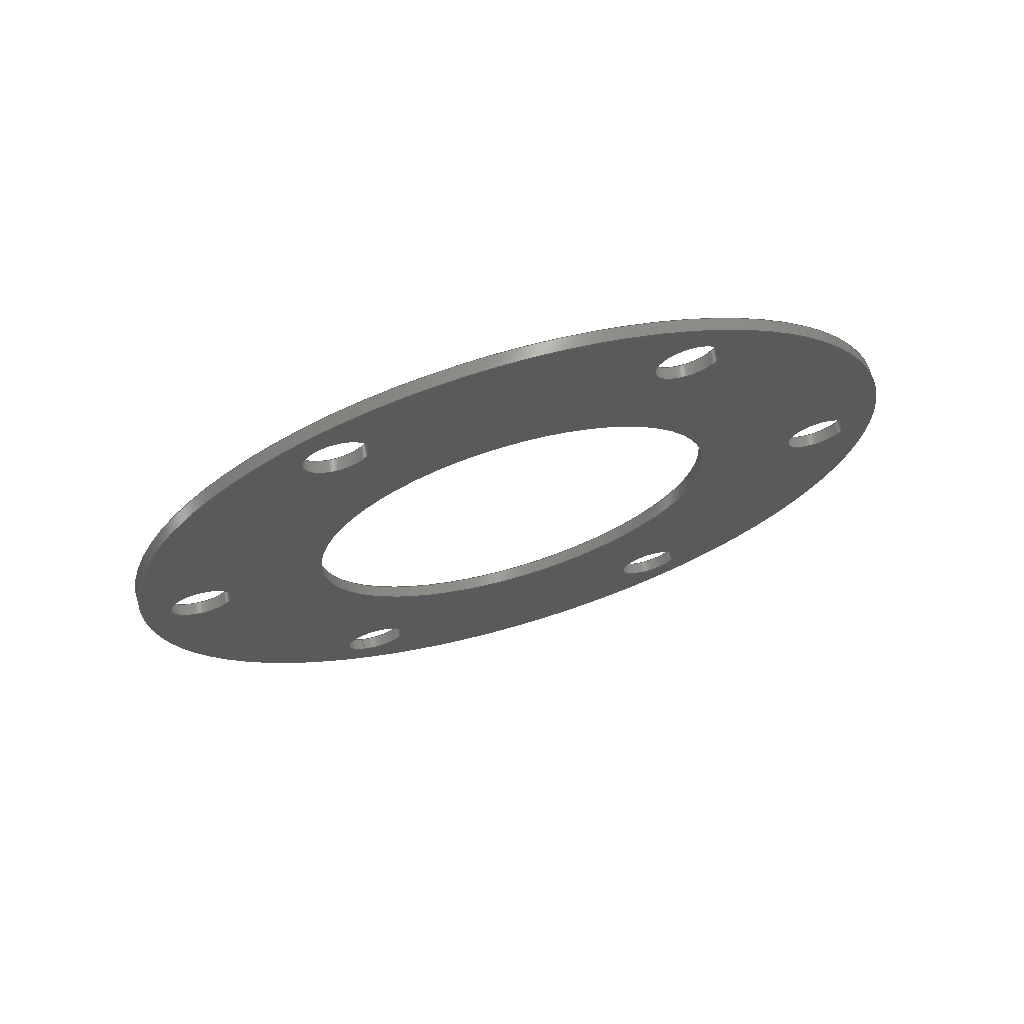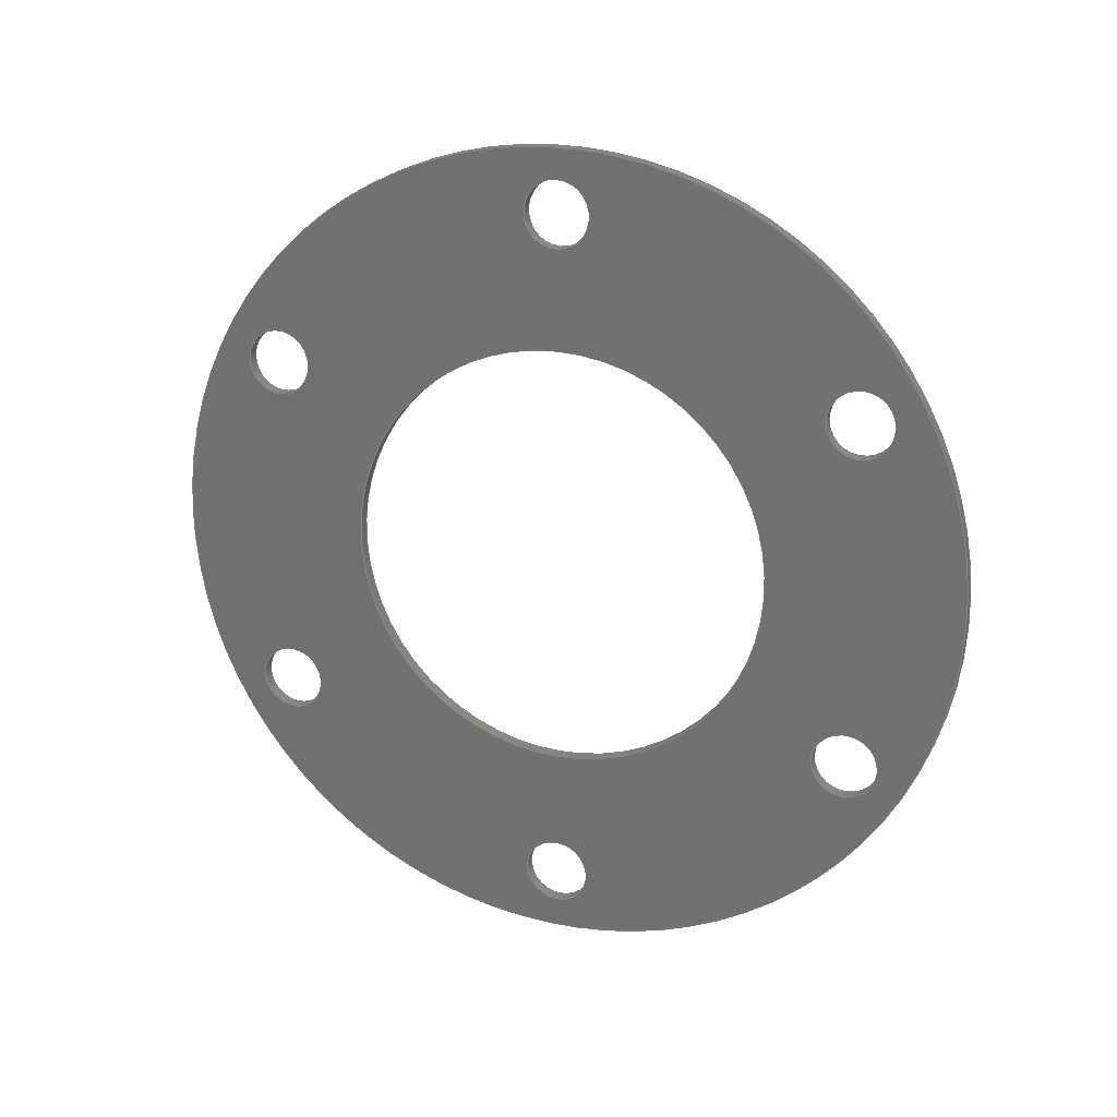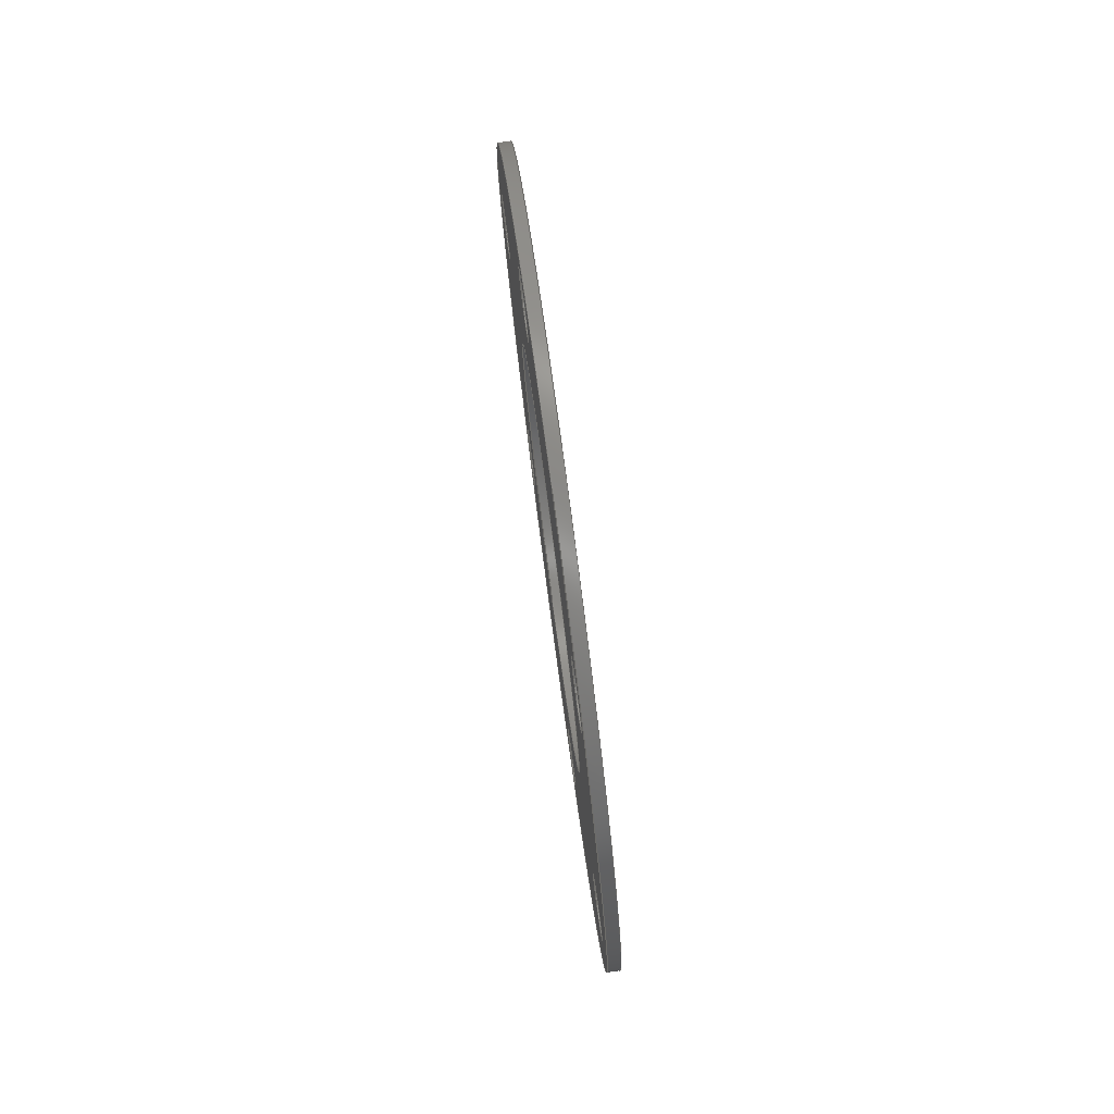
<metadata>
{"format":"step","ext":"stp","renderer":"f3d","projection":"perspective","resolution":1024,"background":"white","views":[{"elev":70.1,"azim":-106.3,"up":"+Y"},{"elev":20.6,"azim":111.1,"up":"+Z"},{"elev":79.8,"azim":172.4,"up":"+Y"}]}
</metadata>
<code>
ISO-10303-21;
DATA;
#1=MECHANICAL_DESIGN_GEOMETRIC_PRESENTATION_REPRESENTATION('',(#4),#359);
#2=SHAPE_REPRESENTATION_RELATIONSHIP('SRR','None',#366,#3);
#3=ADVANCED_BREP_SHAPE_REPRESENTATION('',(#5),#358);
#4=STYLED_ITEM('',(#375),#5);
#5=MANIFOLD_SOLID_BREP('Solid1',#194);
#6=FACE_BOUND('',#41,.T.);
#7=FACE_BOUND('',#42,.T.);
#8=FACE_BOUND('',#43,.T.);
#9=FACE_BOUND('',#44,.T.);
#10=FACE_BOUND('',#45,.T.);
#11=FACE_BOUND('',#46,.T.);
#12=FACE_BOUND('',#47,.T.);
#13=FACE_BOUND('',#49,.T.);
#14=FACE_BOUND('',#50,.T.);
#15=FACE_BOUND('',#51,.T.);
#16=FACE_BOUND('',#52,.T.);
#17=FACE_BOUND('',#53,.T.);
#18=FACE_BOUND('',#54,.T.);
#19=FACE_BOUND('',#55,.T.);
#20=PLANE('',#241);
#21=PLANE('',#242);
#22=FACE_OUTER_BOUND('',#32,.T.);
#23=FACE_OUTER_BOUND('',#33,.T.);
#24=FACE_OUTER_BOUND('',#34,.T.);
#25=FACE_OUTER_BOUND('',#35,.T.);
#26=FACE_OUTER_BOUND('',#36,.T.);
#27=FACE_OUTER_BOUND('',#37,.T.);
#28=FACE_OUTER_BOUND('',#38,.T.);
#29=FACE_OUTER_BOUND('',#39,.T.);
#30=FACE_OUTER_BOUND('',#40,.T.);
#31=FACE_OUTER_BOUND('',#48,.T.);
#32=EDGE_LOOP('',(#128,#129,#130,#131));
#33=EDGE_LOOP('',(#132,#133,#134,#135));
#34=EDGE_LOOP('',(#136,#137,#138,#139));
#35=EDGE_LOOP('',(#140,#141,#142,#143));
#36=EDGE_LOOP('',(#144,#145,#146,#147));
#37=EDGE_LOOP('',(#148,#149,#150,#151));
#38=EDGE_LOOP('',(#152,#153,#154,#155));
#39=EDGE_LOOP('',(#156,#157,#158,#159));
#40=EDGE_LOOP('',(#160));
#41=EDGE_LOOP('',(#161));
#42=EDGE_LOOP('',(#162));
#43=EDGE_LOOP('',(#163));
#44=EDGE_LOOP('',(#164));
#45=EDGE_LOOP('',(#165));
#46=EDGE_LOOP('',(#166));
#47=EDGE_LOOP('',(#167));
#48=EDGE_LOOP('',(#168));
#49=EDGE_LOOP('',(#169));
#50=EDGE_LOOP('',(#170));
#51=EDGE_LOOP('',(#171));
#52=EDGE_LOOP('',(#172));
#53=EDGE_LOOP('',(#173));
#54=EDGE_LOOP('',(#174));
#55=EDGE_LOOP('',(#175));
#56=LINE('',#310,#64);
#57=LINE('',#316,#65);
#58=LINE('',#322,#66);
#59=LINE('',#328,#67);
#60=LINE('',#334,#68);
#61=LINE('',#340,#69);
#62=LINE('',#346,#70);
#63=LINE('',#352,#71);
#64=VECTOR('',#249,34);
#65=VECTOR('',#256,5.25);
#66=VECTOR('',#263,5.25);
#67=VECTOR('',#270,5.25);
#68=VECTOR('',#277,5.25);
#69=VECTOR('',#284,5.25);
#70=VECTOR('',#291,5.25);
#71=VECTOR('',#298,65);
#72=CIRCLE('',#218,34);
#73=CIRCLE('',#219,34);
#74=CIRCLE('',#221,5.25);
#75=CIRCLE('',#222,5.25);
#76=CIRCLE('',#224,5.25);
#77=CIRCLE('',#225,5.25);
#78=CIRCLE('',#227,5.25);
#79=CIRCLE('',#228,5.25);
#80=CIRCLE('',#230,5.25);
#81=CIRCLE('',#231,5.25);
#82=CIRCLE('',#233,5.25);
#83=CIRCLE('',#234,5.25);
#84=CIRCLE('',#236,5.25);
#85=CIRCLE('',#237,5.25);
#86=CIRCLE('',#239,65);
#87=CIRCLE('',#240,65);
#88=VERTEX_POINT('',#307);
#89=VERTEX_POINT('',#309);
#90=VERTEX_POINT('',#313);
#91=VERTEX_POINT('',#315);
#92=VERTEX_POINT('',#319);
#93=VERTEX_POINT('',#321);
#94=VERTEX_POINT('',#325);
#95=VERTEX_POINT('',#327);
#96=VERTEX_POINT('',#331);
#97=VERTEX_POINT('',#333);
#98=VERTEX_POINT('',#337);
#99=VERTEX_POINT('',#339);
#100=VERTEX_POINT('',#343);
#101=VERTEX_POINT('',#345);
#102=VERTEX_POINT('',#349);
#103=VERTEX_POINT('',#351);
#104=EDGE_CURVE('',#88,#88,#72,.T.);
#105=EDGE_CURVE('',#88,#89,#56,.T.);
#106=EDGE_CURVE('',#89,#89,#73,.T.);
#107=EDGE_CURVE('',#90,#90,#74,.T.);
#108=EDGE_CURVE('',#90,#91,#57,.T.);
#109=EDGE_CURVE('',#91,#91,#75,.T.);
#110=EDGE_CURVE('',#92,#92,#76,.T.);
#111=EDGE_CURVE('',#92,#93,#58,.T.);
#112=EDGE_CURVE('',#93,#93,#77,.T.);
#113=EDGE_CURVE('',#94,#94,#78,.T.);
#114=EDGE_CURVE('',#94,#95,#59,.T.);
#115=EDGE_CURVE('',#95,#95,#79,.T.);
#116=EDGE_CURVE('',#96,#96,#80,.T.);
#117=EDGE_CURVE('',#96,#97,#60,.T.);
#118=EDGE_CURVE('',#97,#97,#81,.T.);
#119=EDGE_CURVE('',#98,#98,#82,.T.);
#120=EDGE_CURVE('',#98,#99,#61,.T.);
#121=EDGE_CURVE('',#99,#99,#83,.T.);
#122=EDGE_CURVE('',#100,#100,#84,.T.);
#123=EDGE_CURVE('',#100,#101,#62,.T.);
#124=EDGE_CURVE('',#101,#101,#85,.T.);
#125=EDGE_CURVE('',#102,#102,#86,.T.);
#126=EDGE_CURVE('',#102,#103,#63,.T.);
#127=EDGE_CURVE('',#103,#103,#87,.T.);
#128=ORIENTED_EDGE('',*,*,#104,.F.);
#129=ORIENTED_EDGE('',*,*,#105,.T.);
#130=ORIENTED_EDGE('',*,*,#106,.F.);
#131=ORIENTED_EDGE('',*,*,#105,.F.);
#132=ORIENTED_EDGE('',*,*,#107,.F.);
#133=ORIENTED_EDGE('',*,*,#108,.T.);
#134=ORIENTED_EDGE('',*,*,#109,.F.);
#135=ORIENTED_EDGE('',*,*,#108,.F.);
#136=ORIENTED_EDGE('',*,*,#110,.F.);
#137=ORIENTED_EDGE('',*,*,#111,.T.);
#138=ORIENTED_EDGE('',*,*,#112,.F.);
#139=ORIENTED_EDGE('',*,*,#111,.F.);
#140=ORIENTED_EDGE('',*,*,#113,.F.);
#141=ORIENTED_EDGE('',*,*,#114,.T.);
#142=ORIENTED_EDGE('',*,*,#115,.F.);
#143=ORIENTED_EDGE('',*,*,#114,.F.);
#144=ORIENTED_EDGE('',*,*,#116,.F.);
#145=ORIENTED_EDGE('',*,*,#117,.T.);
#146=ORIENTED_EDGE('',*,*,#118,.F.);
#147=ORIENTED_EDGE('',*,*,#117,.F.);
#148=ORIENTED_EDGE('',*,*,#119,.F.);
#149=ORIENTED_EDGE('',*,*,#120,.T.);
#150=ORIENTED_EDGE('',*,*,#121,.F.);
#151=ORIENTED_EDGE('',*,*,#120,.F.);
#152=ORIENTED_EDGE('',*,*,#122,.F.);
#153=ORIENTED_EDGE('',*,*,#123,.T.);
#154=ORIENTED_EDGE('',*,*,#124,.F.);
#155=ORIENTED_EDGE('',*,*,#123,.F.);
#156=ORIENTED_EDGE('',*,*,#125,.F.);
#157=ORIENTED_EDGE('',*,*,#126,.T.);
#158=ORIENTED_EDGE('',*,*,#127,.T.);
#159=ORIENTED_EDGE('',*,*,#126,.F.);
#160=ORIENTED_EDGE('',*,*,#125,.T.);
#161=ORIENTED_EDGE('',*,*,#104,.T.);
#162=ORIENTED_EDGE('',*,*,#109,.T.);
#163=ORIENTED_EDGE('',*,*,#112,.T.);
#164=ORIENTED_EDGE('',*,*,#115,.T.);
#165=ORIENTED_EDGE('',*,*,#118,.T.);
#166=ORIENTED_EDGE('',*,*,#121,.T.);
#167=ORIENTED_EDGE('',*,*,#124,.T.);
#168=ORIENTED_EDGE('',*,*,#127,.F.);
#169=ORIENTED_EDGE('',*,*,#106,.T.);
#170=ORIENTED_EDGE('',*,*,#107,.T.);
#171=ORIENTED_EDGE('',*,*,#110,.T.);
#172=ORIENTED_EDGE('',*,*,#113,.T.);
#173=ORIENTED_EDGE('',*,*,#116,.T.);
#174=ORIENTED_EDGE('',*,*,#119,.T.);
#175=ORIENTED_EDGE('',*,*,#122,.T.);
#176=CYLINDRICAL_SURFACE('',#217,34);
#177=CYLINDRICAL_SURFACE('',#220,5.25);
#178=CYLINDRICAL_SURFACE('',#223,5.25);
#179=CYLINDRICAL_SURFACE('',#226,5.25);
#180=CYLINDRICAL_SURFACE('',#229,5.25);
#181=CYLINDRICAL_SURFACE('',#232,5.25);
#182=CYLINDRICAL_SURFACE('',#235,5.25);
#183=CYLINDRICAL_SURFACE('',#238,65);
#184=ADVANCED_FACE('',(#22),#176,.F.);
#185=ADVANCED_FACE('',(#23),#177,.F.);
#186=ADVANCED_FACE('',(#24),#178,.F.);
#187=ADVANCED_FACE('',(#25),#179,.F.);
#188=ADVANCED_FACE('',(#26),#180,.F.);
#189=ADVANCED_FACE('',(#27),#181,.F.);
#190=ADVANCED_FACE('',(#28),#182,.F.);
#191=ADVANCED_FACE('',(#29),#183,.T.);
#192=ADVANCED_FACE('',(#30,#6,#7,#8,#9,#10,#11,#12),#20,.T.);
#193=ADVANCED_FACE('',(#31,#13,#14,#15,#16,#17,#18,#19),#21,.F.);
#194=CLOSED_SHELL('',(#184,#185,#186,#187,#188,#189,#190,#191,#192,#193));
#195=DERIVED_UNIT_ELEMENT(#198,1);
#196=DERIVED_UNIT_ELEMENT(#361,-3);
#197=DIMENSIONAL_EXPONENTS(0,1,0,0,0,0,0);
#198=(
CONVERSION_BASED_UNIT('gram',#200)
MASS_UNIT()
NAMED_UNIT(#197)
);
#199=(
MASS_UNIT()
NAMED_UNIT(*)
SI_UNIT(.KILO.,.GRAM.)
);
#200=MASS_MEASURE_WITH_UNIT(MASS_MEASURE(0.001),#199);
#201=DERIVED_UNIT((#195,#196));
#202=MEASURE_REPRESENTATION_ITEM('density measure',
POSITIVE_RATIO_MEASURE(1),#201);
#203=PROPERTY_DEFINITION_REPRESENTATION(#208,#205);
#204=PROPERTY_DEFINITION_REPRESENTATION(#209,#206);
#205=REPRESENTATION('material name',(#207),#358);
#206=REPRESENTATION('density',(#202),#358);
#207=DESCRIPTIVE_REPRESENTATION_ITEM('Generic','Generic');
#208=PROPERTY_DEFINITION('material property','material name',#368);
#209=PROPERTY_DEFINITION('material property','density of part',#368);
#210=DATE_TIME_ROLE('creation_date');
#211=APPLIED_DATE_AND_TIME_ASSIGNMENT(#212,#210,(#368));
#212=DATE_AND_TIME(#213,#214);
#213=CALENDAR_DATE(2024,27,11);
#214=LOCAL_TIME(0,0,0,#215);
#215=COORDINATED_UNIVERSAL_TIME_OFFSET(0,0,.BEHIND.);
#216=AXIS2_PLACEMENT_3D('',#305,#243,#244);
#217=AXIS2_PLACEMENT_3D('',#306,#245,#246);
#218=AXIS2_PLACEMENT_3D('',#308,#247,#248);
#219=AXIS2_PLACEMENT_3D('',#311,#250,#251);
#220=AXIS2_PLACEMENT_3D('',#312,#252,#253);
#221=AXIS2_PLACEMENT_3D('',#314,#254,#255);
#222=AXIS2_PLACEMENT_3D('',#317,#257,#258);
#223=AXIS2_PLACEMENT_3D('',#318,#259,#260);
#224=AXIS2_PLACEMENT_3D('',#320,#261,#262);
#225=AXIS2_PLACEMENT_3D('',#323,#264,#265);
#226=AXIS2_PLACEMENT_3D('',#324,#266,#267);
#227=AXIS2_PLACEMENT_3D('',#326,#268,#269);
#228=AXIS2_PLACEMENT_3D('',#329,#271,#272);
#229=AXIS2_PLACEMENT_3D('',#330,#273,#274);
#230=AXIS2_PLACEMENT_3D('',#332,#275,#276);
#231=AXIS2_PLACEMENT_3D('',#335,#278,#279);
#232=AXIS2_PLACEMENT_3D('',#336,#280,#281);
#233=AXIS2_PLACEMENT_3D('',#338,#282,#283);
#234=AXIS2_PLACEMENT_3D('',#341,#285,#286);
#235=AXIS2_PLACEMENT_3D('',#342,#287,#288);
#236=AXIS2_PLACEMENT_3D('',#344,#289,#290);
#237=AXIS2_PLACEMENT_3D('',#347,#292,#293);
#238=AXIS2_PLACEMENT_3D('',#348,#294,#295);
#239=AXIS2_PLACEMENT_3D('',#350,#296,#297);
#240=AXIS2_PLACEMENT_3D('',#353,#299,#300);
#241=AXIS2_PLACEMENT_3D('',#354,#301,#302);
#242=AXIS2_PLACEMENT_3D('',#355,#303,#304);
#243=DIRECTION('axis',(0,0,1));
#244=DIRECTION('refdir',(1,0,0));
#245=DIRECTION('center_axis',(-1,0,0));
#246=DIRECTION('ref_axis',(0,0,-1));
#247=DIRECTION('center_axis',(-1,0,0));
#248=DIRECTION('ref_axis',(0,0,-1));
#249=DIRECTION('',(-1,0,0));
#250=DIRECTION('center_axis',(1,0,0));
#251=DIRECTION('ref_axis',(0,0,-1));
#252=DIRECTION('center_axis',(-1,0,0));
#253=DIRECTION('ref_axis',(0,0.866,0.5));
#254=DIRECTION('center_axis',(1,0,0));
#255=DIRECTION('ref_axis',(0,0.866,0.5));
#256=DIRECTION('',(1,0,0));
#257=DIRECTION('center_axis',(-1,0,0));
#258=DIRECTION('ref_axis',(0,0.866,0.5));
#259=DIRECTION('center_axis',(-1,0,0));
#260=DIRECTION('ref_axis',(0,0.866,-0.5));
#261=DIRECTION('center_axis',(1,0,0));
#262=DIRECTION('ref_axis',(0,0.866,-0.5));
#263=DIRECTION('',(1,0,0));
#264=DIRECTION('center_axis',(-1,0,0));
#265=DIRECTION('ref_axis',(0,0.866,-0.5));
#266=DIRECTION('center_axis',(-1,0,0));
#267=DIRECTION('ref_axis',(0,-1.586e-16,-1));
#268=DIRECTION('center_axis',(1,0,0));
#269=DIRECTION('ref_axis',(0,-1.586e-16,-1));
#270=DIRECTION('',(1,0,0));
#271=DIRECTION('center_axis',(-1,0,0));
#272=DIRECTION('ref_axis',(0,-1.586e-16,-1));
#273=DIRECTION('center_axis',(-1,0,0));
#274=DIRECTION('ref_axis',(0,-0.866,-0.5));
#275=DIRECTION('center_axis',(1,0,0));
#276=DIRECTION('ref_axis',(0,-0.866,-0.5));
#277=DIRECTION('',(1,0,0));
#278=DIRECTION('center_axis',(-1,0,0));
#279=DIRECTION('ref_axis',(0,-0.866,-0.5));
#280=DIRECTION('center_axis',(-1,0,0));
#281=DIRECTION('ref_axis',(0,-0.866,0.5));
#282=DIRECTION('center_axis',(1,0,0));
#283=DIRECTION('ref_axis',(0,-0.866,0.5));
#284=DIRECTION('',(1,0,0));
#285=DIRECTION('center_axis',(-1,0,0));
#286=DIRECTION('ref_axis',(0,-0.866,0.5));
#287=DIRECTION('center_axis',(-1,0,0));
#288=DIRECTION('ref_axis',(0,0,1));
#289=DIRECTION('center_axis',(1,0,0));
#290=DIRECTION('ref_axis',(0,0,1));
#291=DIRECTION('',(1,0,0));
#292=DIRECTION('center_axis',(-1,0,0));
#293=DIRECTION('ref_axis',(0,0,1));
#294=DIRECTION('center_axis',(1,0,0));
#295=DIRECTION('ref_axis',(0,1,0));
#296=DIRECTION('center_axis',(1,0,0));
#297=DIRECTION('ref_axis',(0,1,0));
#298=DIRECTION('',(-1,0,0));
#299=DIRECTION('center_axis',(1,0,0));
#300=DIRECTION('ref_axis',(0,1,0));
#301=DIRECTION('center_axis',(1,0,0));
#302=DIRECTION('ref_axis',(0,0,-1));
#303=DIRECTION('center_axis',(1,0,0));
#304=DIRECTION('ref_axis',(0,0,-1));
#305=CARTESIAN_POINT('',(0,0,0));
#306=CARTESIAN_POINT('Origin',(2,0,0));
#307=CARTESIAN_POINT('',(2,4.164e-15,34));
#308=CARTESIAN_POINT('Origin',(2,0,0));
#309=CARTESIAN_POINT('',(0,-4.164e-15,34));
#310=CARTESIAN_POINT('',(2,4.164e-15,34));
#311=CARTESIAN_POINT('Origin',(0,0,0));
#312=CARTESIAN_POINT('Origin',(183.9,-47.63,-27.5));
#313=CARTESIAN_POINT('',(0,-52.18,-30.12));
#314=CARTESIAN_POINT('Origin',(0,-47.63,-27.5));
#315=CARTESIAN_POINT('',(2,-52.18,-30.12));
#316=CARTESIAN_POINT('',(183.9,-52.18,-30.12));
#317=CARTESIAN_POINT('Origin',(2,-47.63,-27.5));
#318=CARTESIAN_POINT('Origin',(183.9,-47.63,27.5));
#319=CARTESIAN_POINT('',(0,-52.18,30.12));
#320=CARTESIAN_POINT('Origin',(0,-47.63,27.5));
#321=CARTESIAN_POINT('',(2,-52.18,30.12));
#322=CARTESIAN_POINT('',(183.9,-52.18,30.12));
#323=CARTESIAN_POINT('Origin',(2,-47.63,27.5));
#324=CARTESIAN_POINT('Origin',(183.9,8.882e-15,55));
#325=CARTESIAN_POINT('',(0,1.036e-14,60.25));
#326=CARTESIAN_POINT('Origin',(0,8.882e-15,55));
#327=CARTESIAN_POINT('',(2,8.882e-15,60.25));
#328=CARTESIAN_POINT('',(183.9,1.036e-14,60.25));
#329=CARTESIAN_POINT('Origin',(2,8.882e-15,55));
#330=CARTESIAN_POINT('Origin',(183.9,47.63,27.5));
#331=CARTESIAN_POINT('',(0,52.18,30.12));
#332=CARTESIAN_POINT('Origin',(0,47.63,27.5));
#333=CARTESIAN_POINT('',(2,52.18,30.12));
#334=CARTESIAN_POINT('',(183.9,52.18,30.12));
#335=CARTESIAN_POINT('Origin',(2,47.63,27.5));
#336=CARTESIAN_POINT('Origin',(183.9,47.63,-27.5));
#337=CARTESIAN_POINT('',(0,52.18,-30.12));
#338=CARTESIAN_POINT('Origin',(0,47.63,-27.5));
#339=CARTESIAN_POINT('',(2,52.18,-30.12));
#340=CARTESIAN_POINT('',(183.9,52.18,-30.12));
#341=CARTESIAN_POINT('Origin',(2,47.63,-27.5));
#342=CARTESIAN_POINT('Origin',(183.9,0,-55));
#343=CARTESIAN_POINT('',(0,-6.429e-16,-60.25));
#344=CARTESIAN_POINT('Origin',(0,0,-55));
#345=CARTESIAN_POINT('',(2,-6.429e-16,-60.25));
#346=CARTESIAN_POINT('',(183.9,-6.429e-16,-60.25));
#347=CARTESIAN_POINT('Origin',(2,0,-55));
#348=CARTESIAN_POINT('Origin',(0,0,0));
#349=CARTESIAN_POINT('',(2,-65,-7.96e-15));
#350=CARTESIAN_POINT('Origin',(2,0,0));
#351=CARTESIAN_POINT('',(0,-65,-7.96e-15));
#352=CARTESIAN_POINT('',(0,-65,-7.96e-15));
#353=CARTESIAN_POINT('Origin',(0,0,0));
#354=CARTESIAN_POINT('Origin',(2,0,0));
#355=CARTESIAN_POINT('Origin',(0,0,0));
#356=UNCERTAINTY_MEASURE_WITH_UNIT(LENGTH_MEASURE(0.01),#360,
'DISTANCE_ACCURACY_VALUE',
'Maximum model space distance between geometric entities at asserted c
onnectivities');
#357=UNCERTAINTY_MEASURE_WITH_UNIT(LENGTH_MEASURE(0.01),#360,
'DISTANCE_ACCURACY_VALUE',
'Maximum model space distance between geometric entities at asserted c
onnectivities');
#358=(
GEOMETRIC_REPRESENTATION_CONTEXT(3)
GLOBAL_UNCERTAINTY_ASSIGNED_CONTEXT((#356))
GLOBAL_UNIT_ASSIGNED_CONTEXT((#360,#362,#363))
REPRESENTATION_CONTEXT('','3D')
);
#359=(
GEOMETRIC_REPRESENTATION_CONTEXT(3)
GLOBAL_UNCERTAINTY_ASSIGNED_CONTEXT((#357))
GLOBAL_UNIT_ASSIGNED_CONTEXT((#360,#362,#363))
REPRESENTATION_CONTEXT('','3D')
);
#360=(
LENGTH_UNIT()
NAMED_UNIT(*)
SI_UNIT(.MILLI.,.METRE.)
);
#361=(
LENGTH_UNIT()
NAMED_UNIT(*)
SI_UNIT(.CENTI.,.METRE.)
);
#362=(
NAMED_UNIT(*)
PLANE_ANGLE_UNIT()
SI_UNIT($,.RADIAN.)
);
#363=(
NAMED_UNIT(*)
SI_UNIT($,.STERADIAN.)
SOLID_ANGLE_UNIT()
);
#364=SHAPE_DEFINITION_REPRESENTATION(#365,#366);
#365=PRODUCT_DEFINITION_SHAPE('',$,#368);
#366=SHAPE_REPRESENTATION('',(#216),#358);
#367=PRODUCT_DEFINITION_CONTEXT('part definition',#372,'design');
#368=PRODUCT_DEFINITION('04_Dem_dieu_chinh','04_Dem_dieu_chinh',#369,#367);
#369=PRODUCT_DEFINITION_FORMATION('',$,#374);
#370=PRODUCT_RELATED_PRODUCT_CATEGORY('04_Dem_dieu_chinh',
'04_Dem_dieu_chinh',(#374));
#371=APPLICATION_PROTOCOL_DEFINITION('international standard',
'automotive_design',2009,#372);
#372=APPLICATION_CONTEXT(
'Core Data for Automotive Mechanical Design Process');
#373=PRODUCT_CONTEXT('part definition',#372,'mechanical');
#374=PRODUCT('04_Dem_dieu_chinh','04_Dem_dieu_chinh',$,(#373));
#375=PRESENTATION_STYLE_ASSIGNMENT((#376));
#376=SURFACE_STYLE_USAGE(.BOTH.,#379);
#377=SURFACE_STYLE_RENDERING_WITH_PROPERTIES($,#383,(#378));
#378=SURFACE_STYLE_TRANSPARENT(0);
#379=SURFACE_SIDE_STYLE('',(#380,#377));
#380=SURFACE_STYLE_FILL_AREA(#381);
#381=FILL_AREA_STYLE('',(#382));
#382=FILL_AREA_STYLE_COLOUR('',#383);
#383=COLOUR_RGB('',0.749,0.749,0.749);
ENDSEC;
END-ISO-10303-21;

</code>
